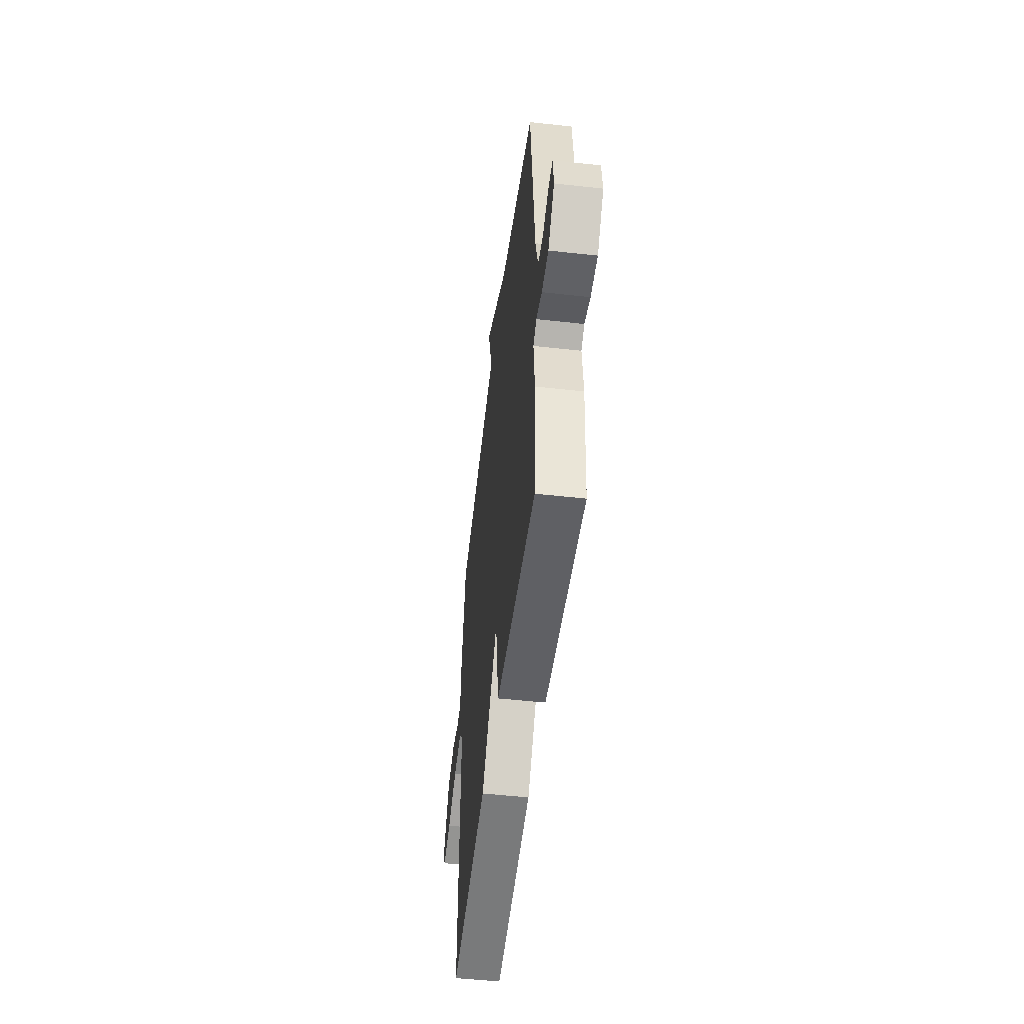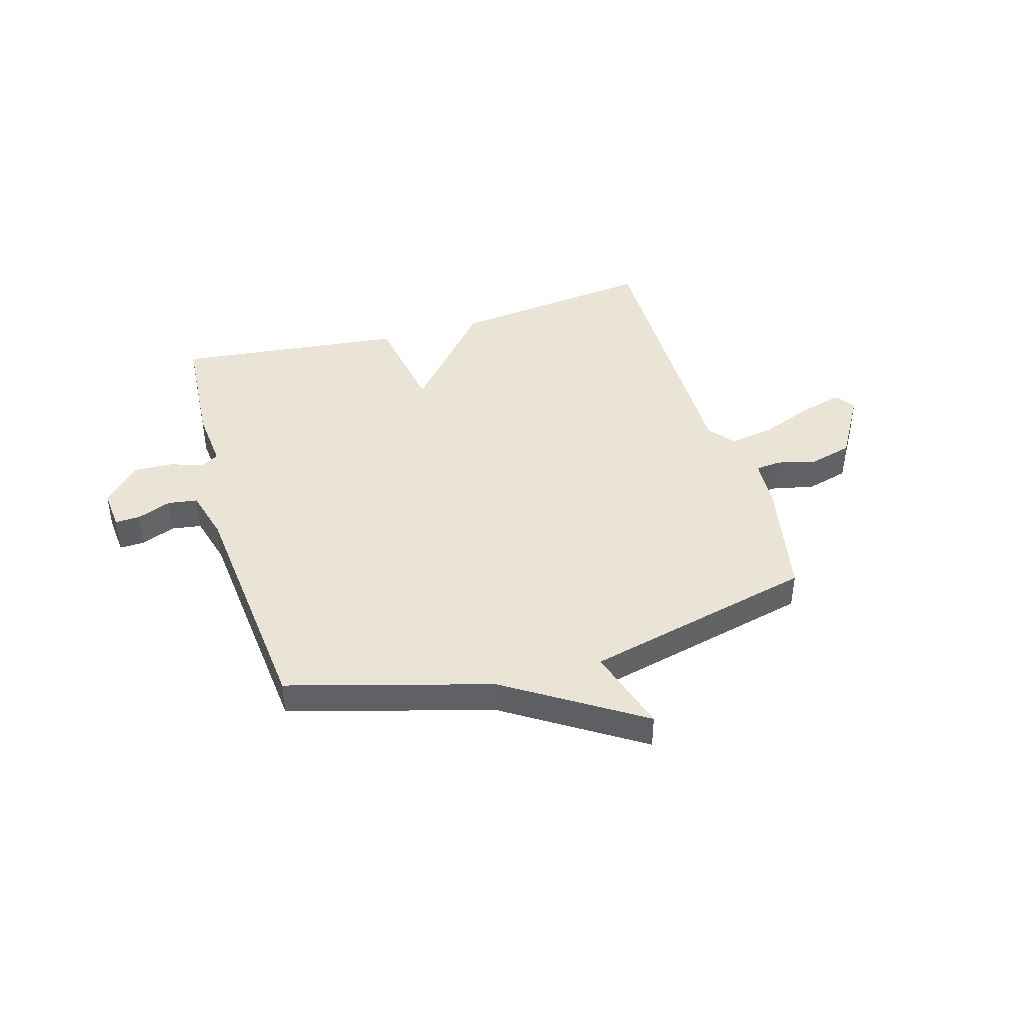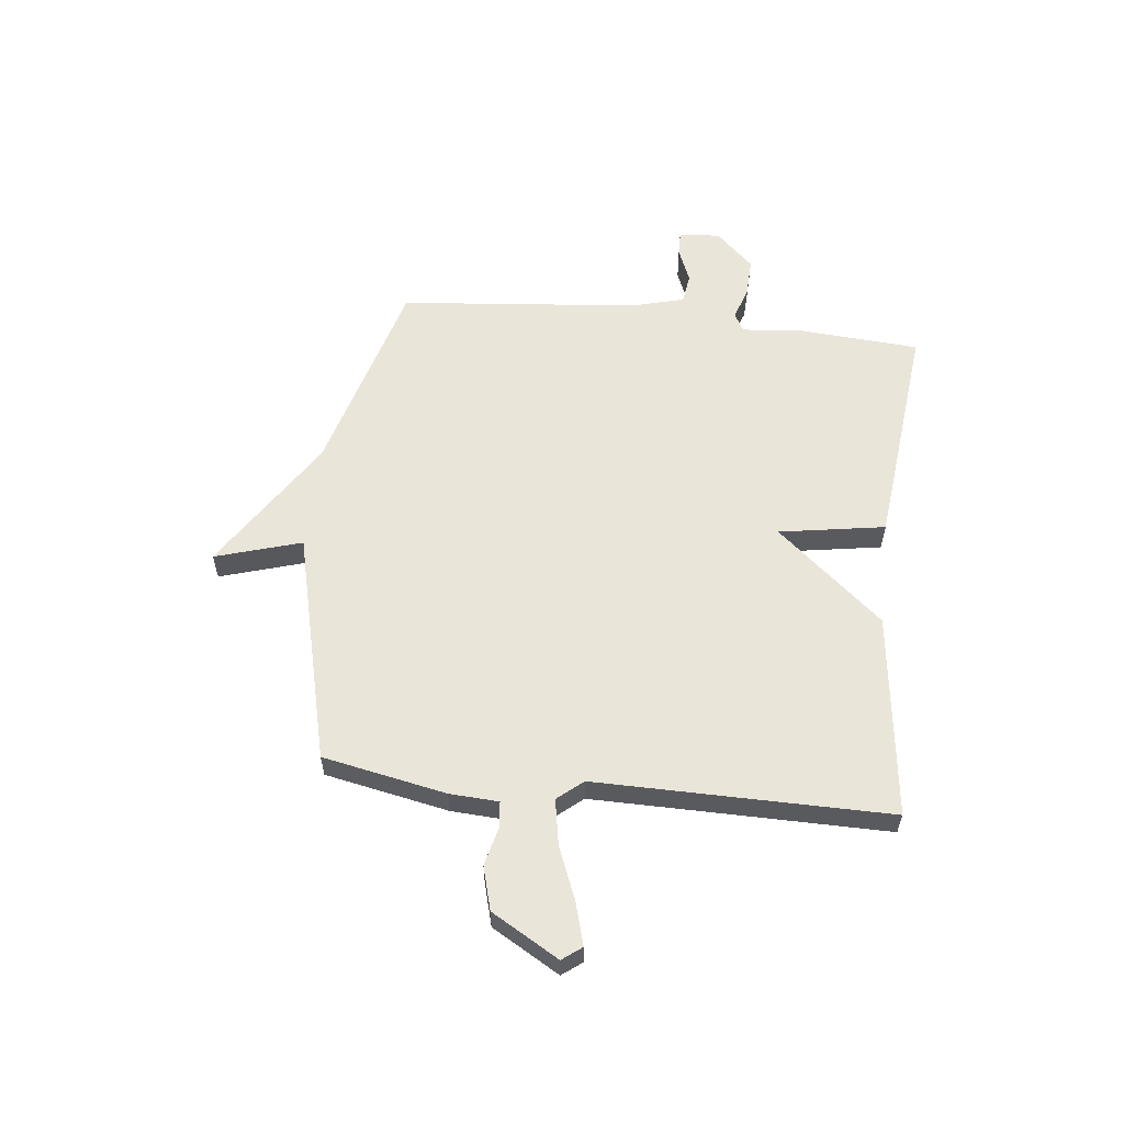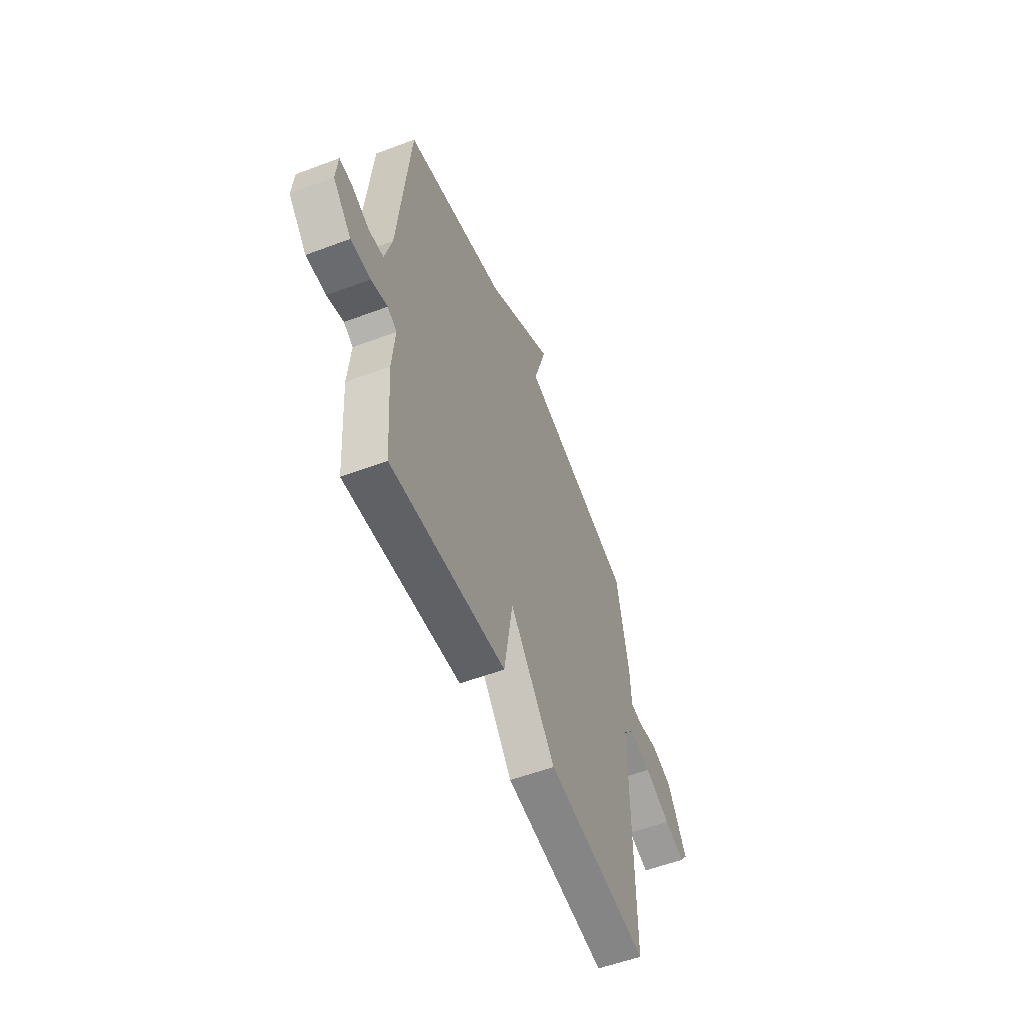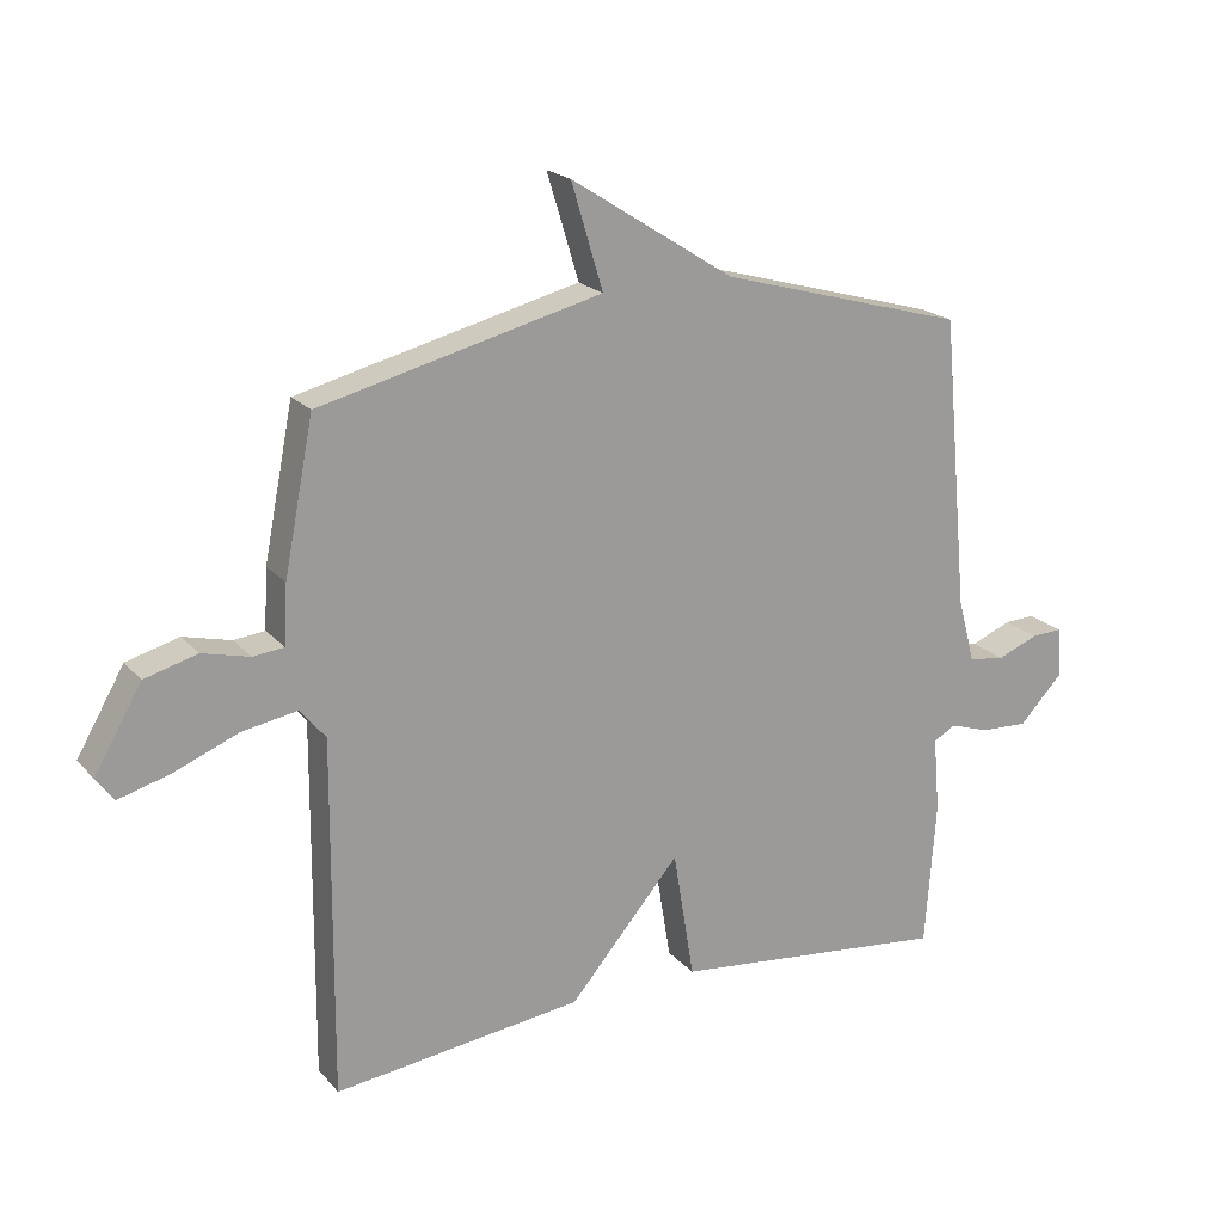
<metadata>
{"format":"obj","ext":"obj","renderer":"f3d","projection":"perspective","resolution":1024,"background":"white","views":[{"elev":-51.1,"azim":-96.9,"up":"+Z"},{"elev":42.5,"azim":-16.2,"up":"+Y"},{"elev":58.4,"azim":96.3,"up":"+Y"},{"elev":-55.6,"azim":-68.4,"up":"+Z"},{"elev":20.1,"azim":151.5,"up":"+Z"}]}
</metadata>
<code>
v -0.5 0.07 -0.5
v -0.516 0.07 -0.278
v -0.506 0.07 -0.164
v -0.54 0.07 -0.145
v -0.6 0.07 -0.165
v -0.672 0.07 -0.168
v -0.739 0.07 -0.098
v -0.732 0.07 -0.022
v -0.685 0.07 -0.024
v -0.623 0.07 -0.049
v -0.568 0.07 -0.041
v -0.542 0.07 0.056
v -0.5 0.07 0.5
v -0.127 0.07 0.605
v 0.121 0.07 0.764
v 0.073 0.07 0.605
v 0.5 0.07 0.5
v 0.545 0.07 0.272
v 0.55 0.07 0.182
v 0.597 0.07 0.177
v 0.669 0.07 0.195
v 0.749 0.07 0.173
v 0.821 0.07 0.049
v 0.794 0.07 0.013
v 0.716 0.07 0.035
v 0.619 0.07 0.074
v 0.535 0.07 0.089
v 0.496 0.07 0.042
v 0.5 0.07 -0.5
v 0.122 0.07 -0.454
v -0.046 0.07 -0.258
v -0.078 0.07 -0.454
v -0.5 0 -0.5
v -0.516 0 -0.278
v -0.506 0 -0.164
v -0.54 0 -0.145
v -0.6 0 -0.165
v -0.672 0 -0.168
v -0.739 0 -0.098
v -0.732 0 -0.022
v -0.685 0 -0.024
v -0.623 0 -0.049
v -0.568 0 -0.041
v -0.542 0 0.056
v -0.5 0 0.5
v -0.127 0 0.605
v 0.121 0 0.764
v 0.073 0 0.605
v 0.5 0 0.5
v 0.545 0 0.272
v 0.55 0 0.182
v 0.597 0 0.177
v 0.669 0 0.195
v 0.749 0 0.173
v 0.821 0 0.049
v 0.794 0 0.013
v 0.716 0 0.035
v 0.619 0 0.074
v 0.535 0 0.089
v 0.496 0 0.042
v 0.5 0 -0.5
v 0.122 0 -0.454
v -0.046 0 -0.258
v -0.078 0 -0.454
f 1 2 3
f 32 1 3
f 31 32 3
f 28 29 30 31
f 31 3 4
f 28 31 4
f 27 28 4
f 24 25 26
f 23 24 26
f 22 23 26
f 21 22 26
f 20 21 26
f 19 20 26 27
f 19 27 4
f 18 19 4
f 17 18 4
f 16 17 4
f 16 4 5
f 15 16 5
f 14 15 5
f 12 13 14
f 11 12 14 5
f 8 9 10
f 7 8 10
f 6 7 10
f 5 6 10
f 5 10 11
f 35 34 33
f 35 33 64
f 35 64 63
f 63 62 61 60
f 36 35 63
f 36 63 60
f 36 60 59
f 58 57 56
f 58 56 55
f 58 55 54
f 58 54 53
f 58 53 52
f 59 58 52 51
f 36 59 51
f 36 51 50
f 36 50 49
f 36 49 48
f 37 36 48
f 37 48 47
f 37 47 46
f 46 45 44
f 37 46 44 43
f 42 41 40
f 42 40 39
f 42 39 38
f 42 38 37
f 43 42 37
f 1 33 34 2
f 2 34 35 3
f 3 35 36 4
f 4 36 37 5
f 5 37 38 6
f 6 38 39 7
f 7 39 40 8
f 8 40 41 9
f 9 41 42 10
f 10 42 43 11
f 11 43 44 12
f 12 44 45 13
f 13 45 46 14
f 14 46 47 15
f 15 47 48 16
f 16 48 49 17
f 17 49 50 18
f 18 50 51 19
f 19 51 52 20
f 20 52 53 21
f 21 53 54 22
f 22 54 55 23
f 23 55 56 24
f 24 56 57 25
f 25 57 58 26
f 26 58 59 27
f 27 59 60 28
f 28 60 61 29
f 29 61 62 30
f 30 62 63 31
f 31 63 64 32
f 32 64 33 1

</code>
